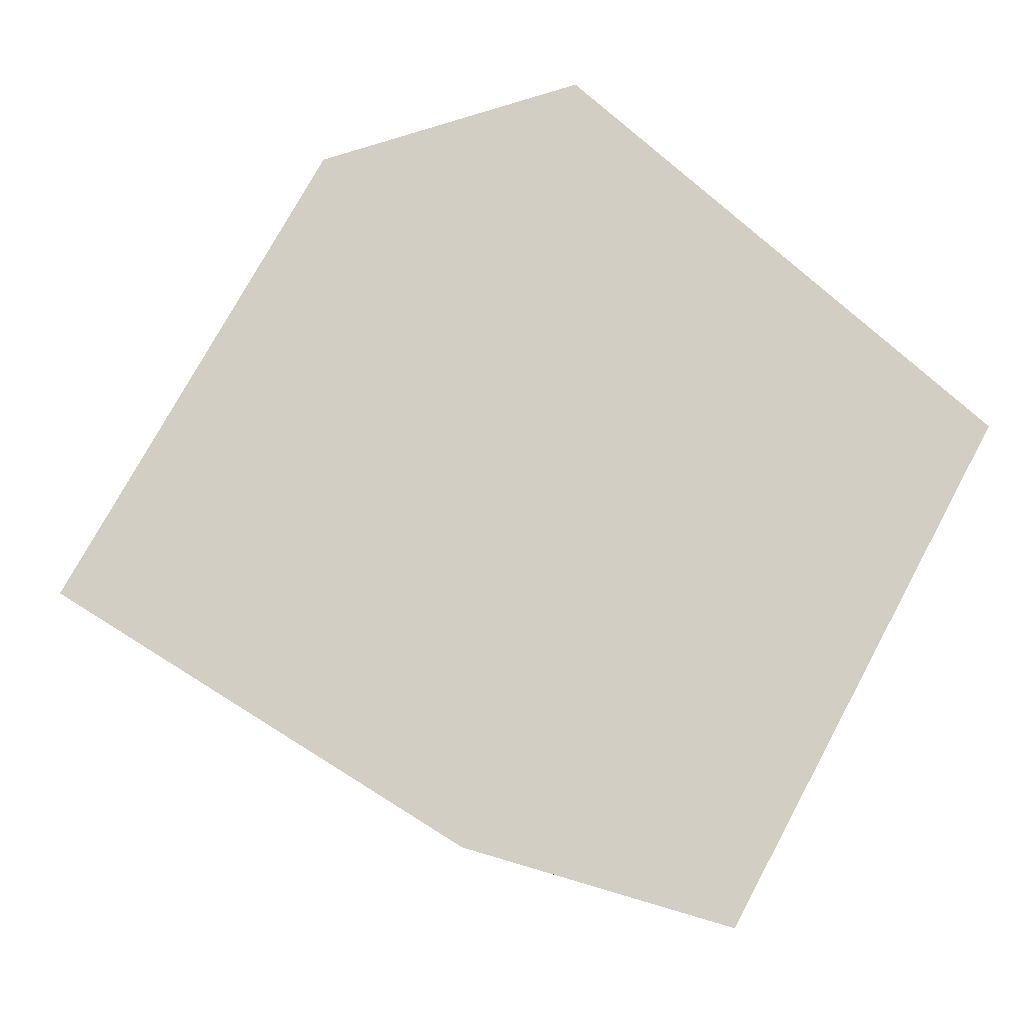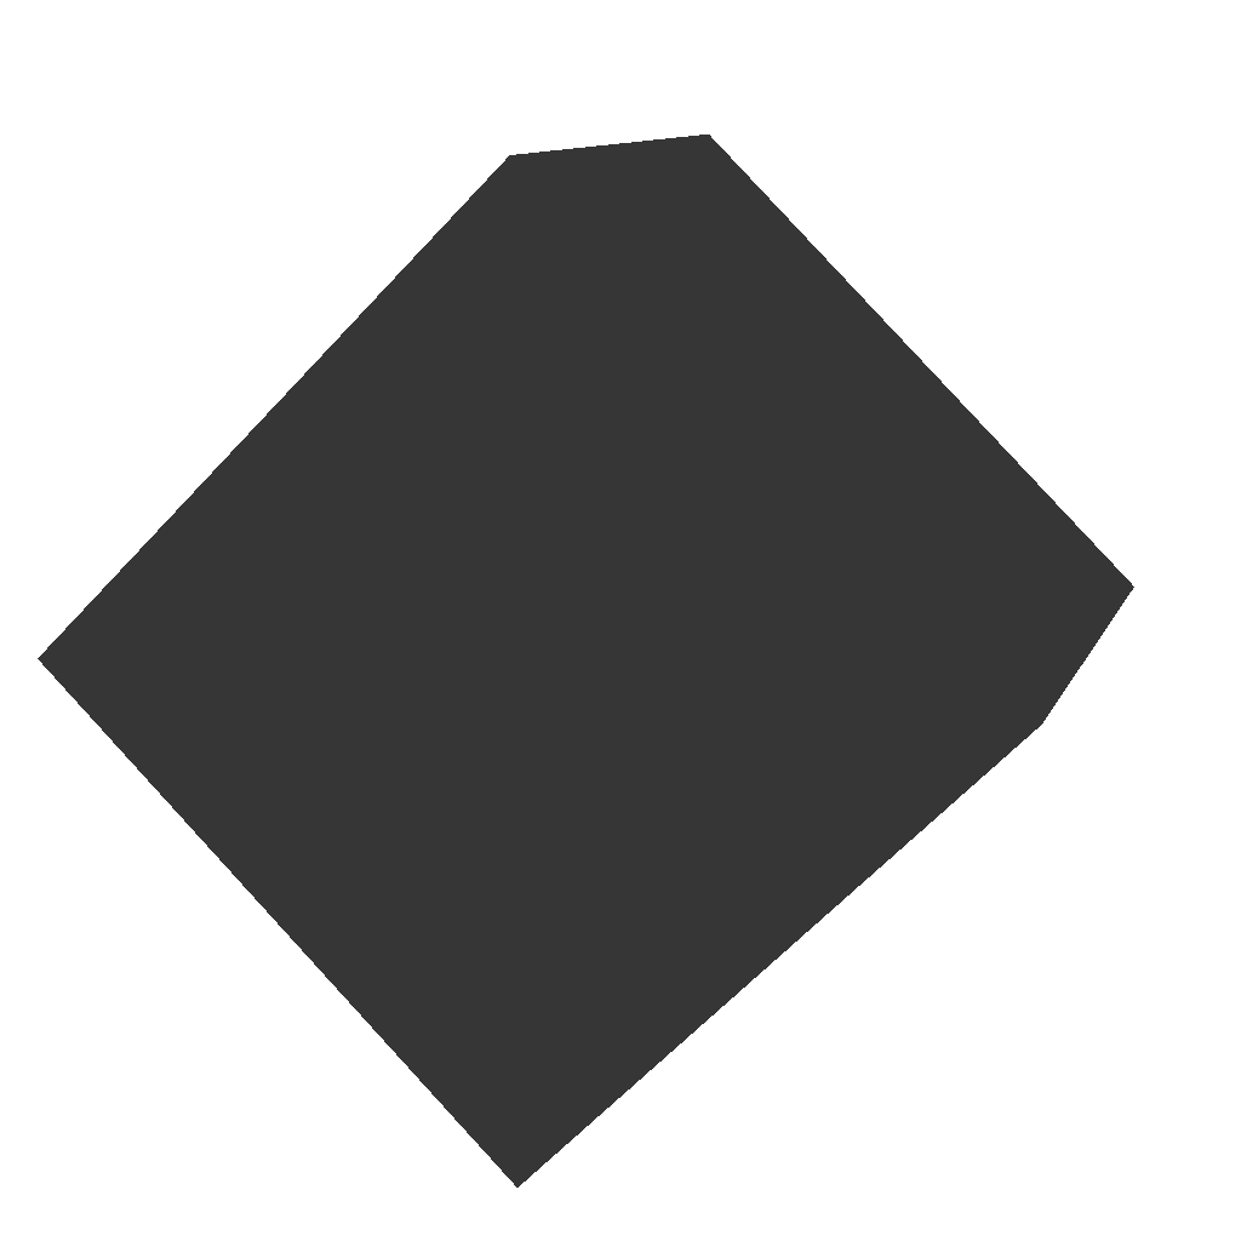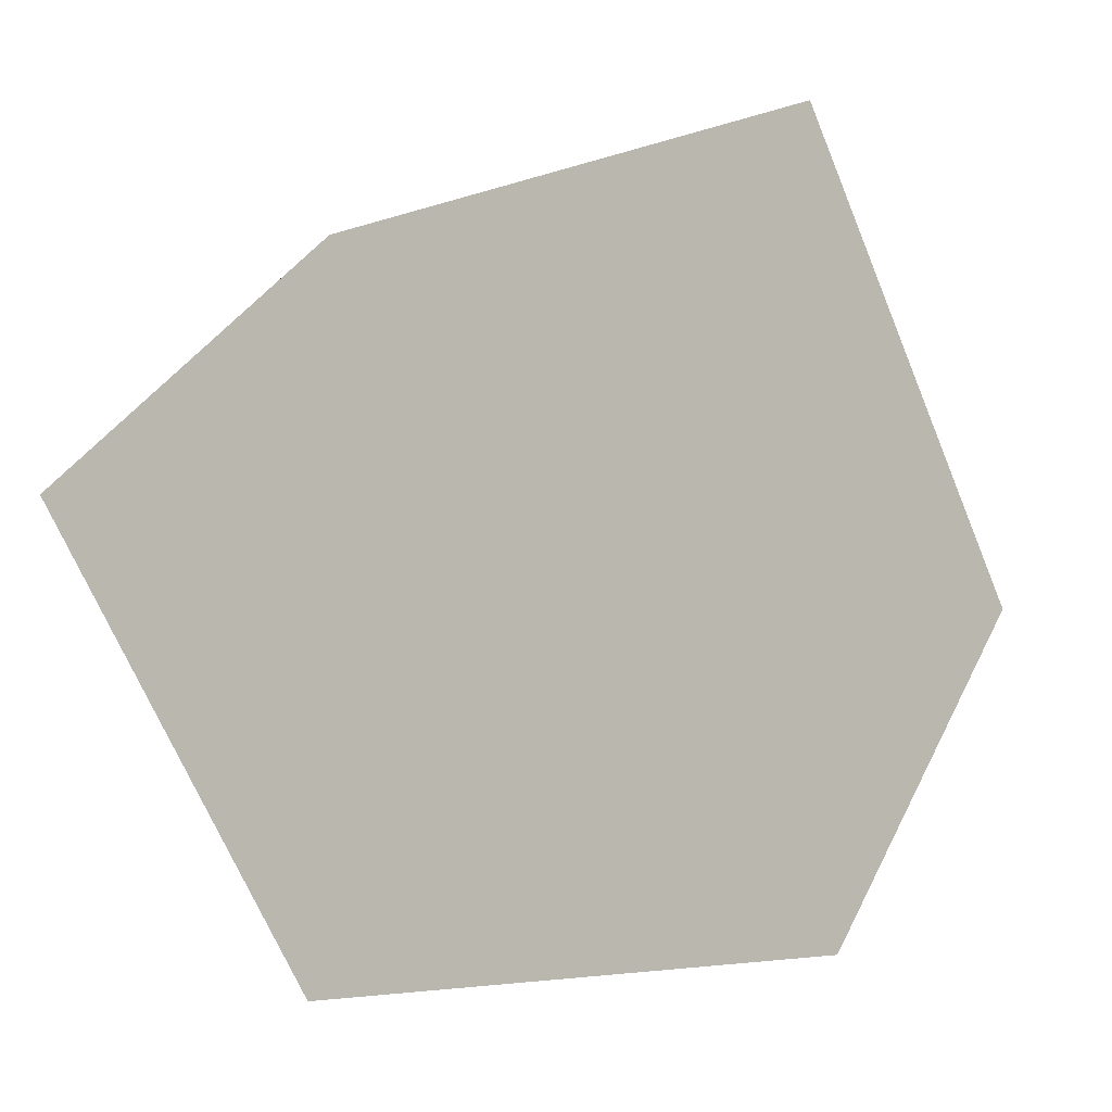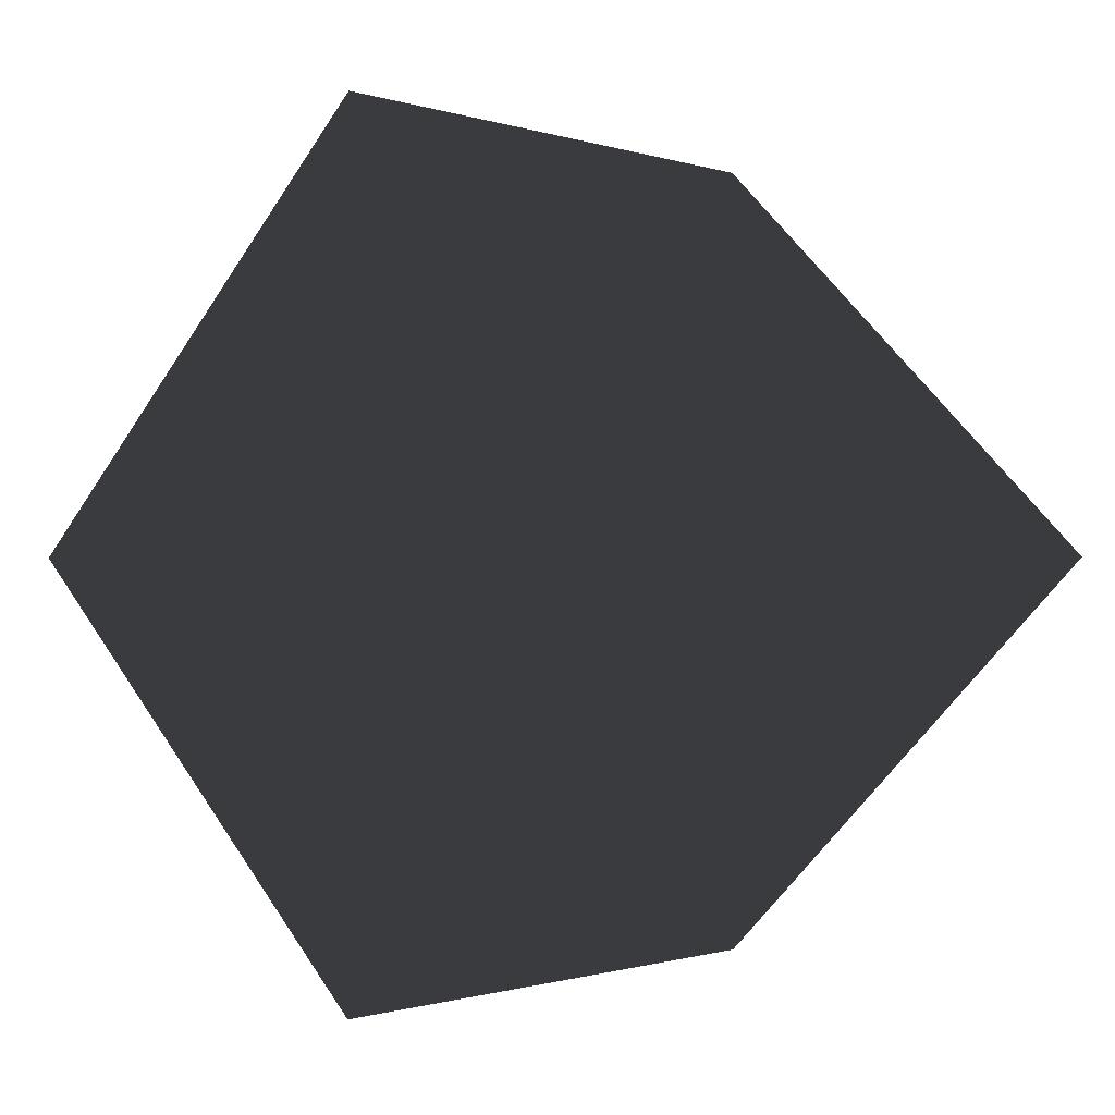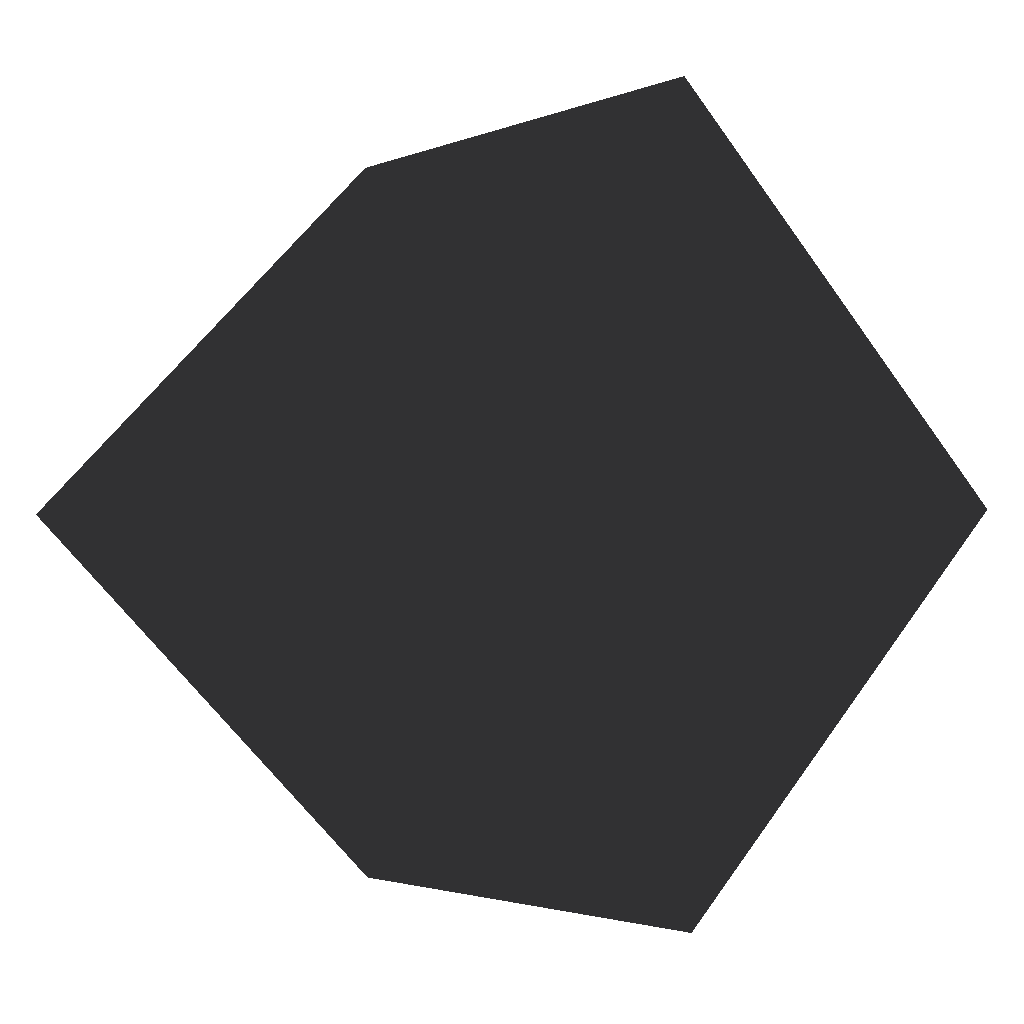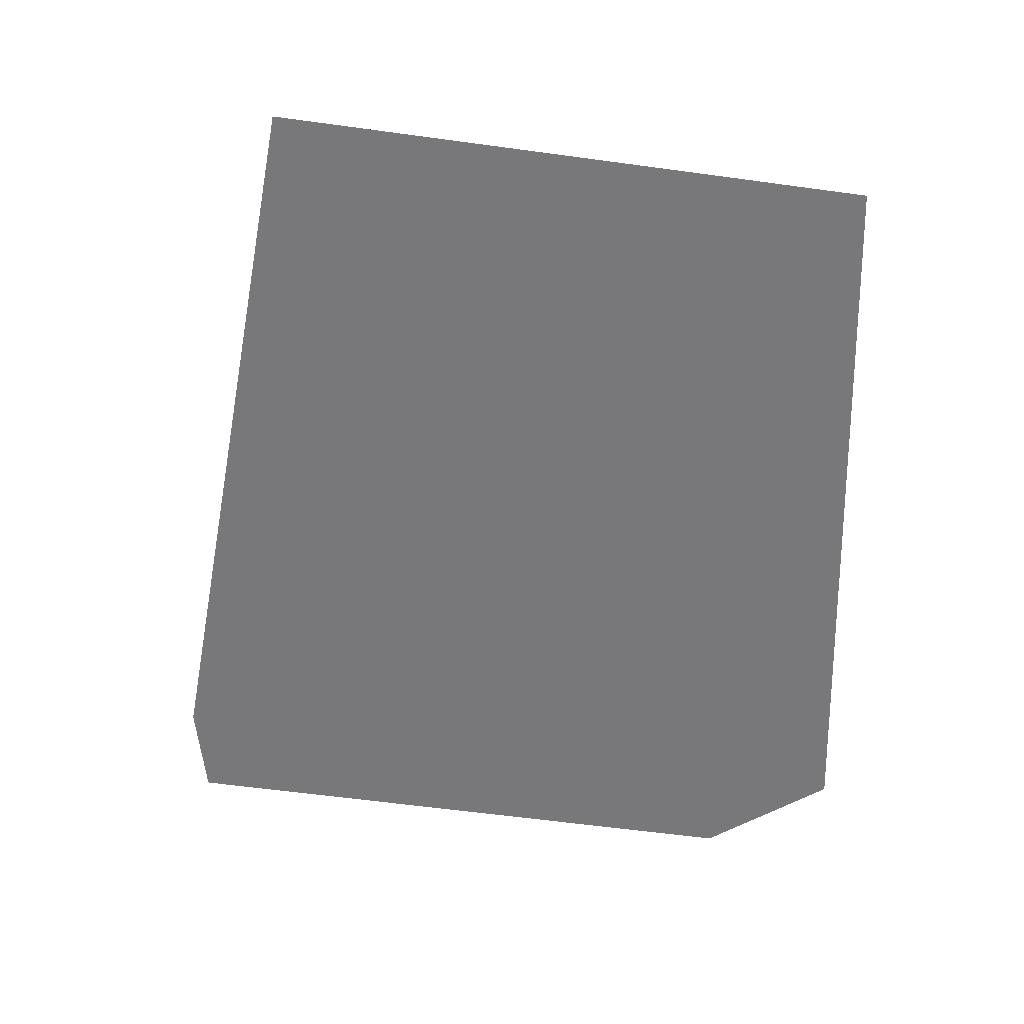
<metadata>
{"format":"obj","ext":"obj","renderer":"f3d","projection":"perspective","resolution":1024,"background":"white","views":[{"elev":-52.7,"azim":138.0,"up":"+Y"},{"elev":11.2,"azim":-73.4,"up":"+Y"},{"elev":-17.1,"azim":-147.3,"up":"+Y"},{"elev":-0.8,"azim":129.6,"up":"+Z"},{"elev":57.8,"azim":124.9,"up":"+Z"},{"elev":-57.6,"azim":171.8,"up":"+Z"}]}
</metadata>
<code>
v  0 0 0
v  8 0 0
v  8 5.657 5.657
v  0 5.657 5.657
v  0 -5.657 5.657
v  8 -5.657 5.657
v  8 0 11.31
v  0 0 11.31
f 2 4 1
f 5 7 6
f 3 6 7
f 1 8 5
f 4 7 8
f 5 2 1
f 2 3 4
f 5 8 7
f 3 2 6
f 1 4 8
f 4 3 7
f 5 6 2

</code>
